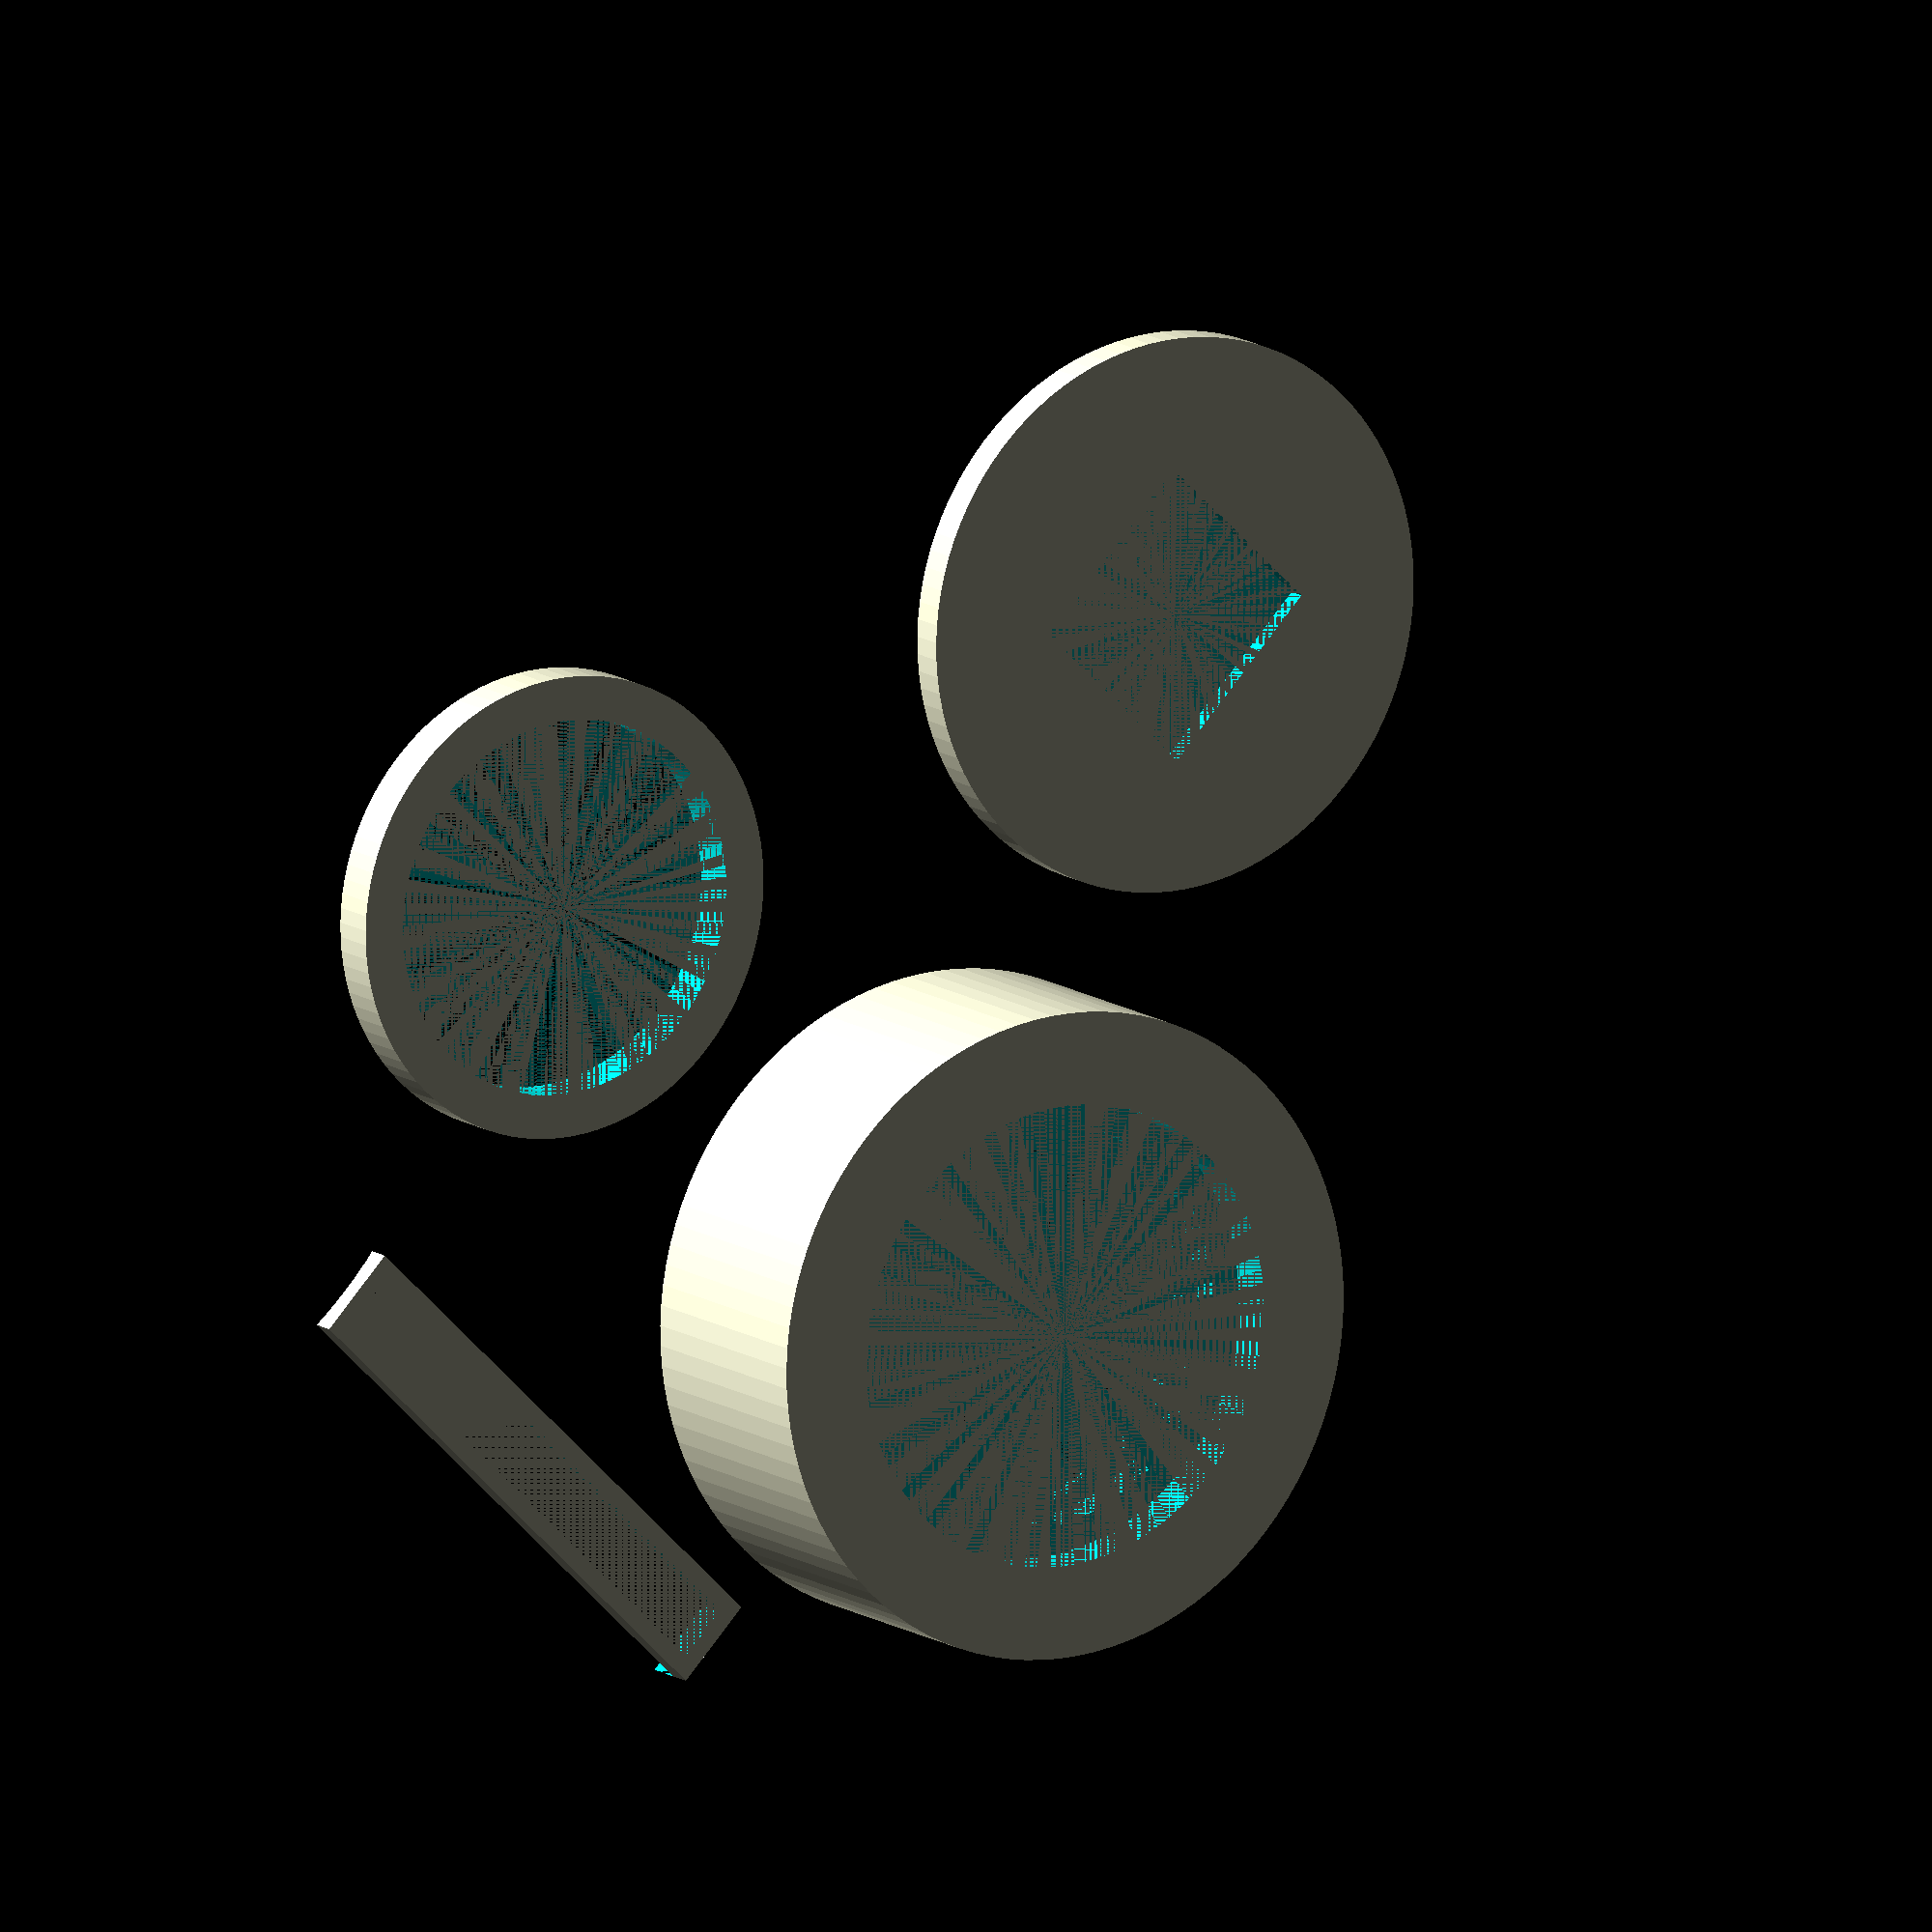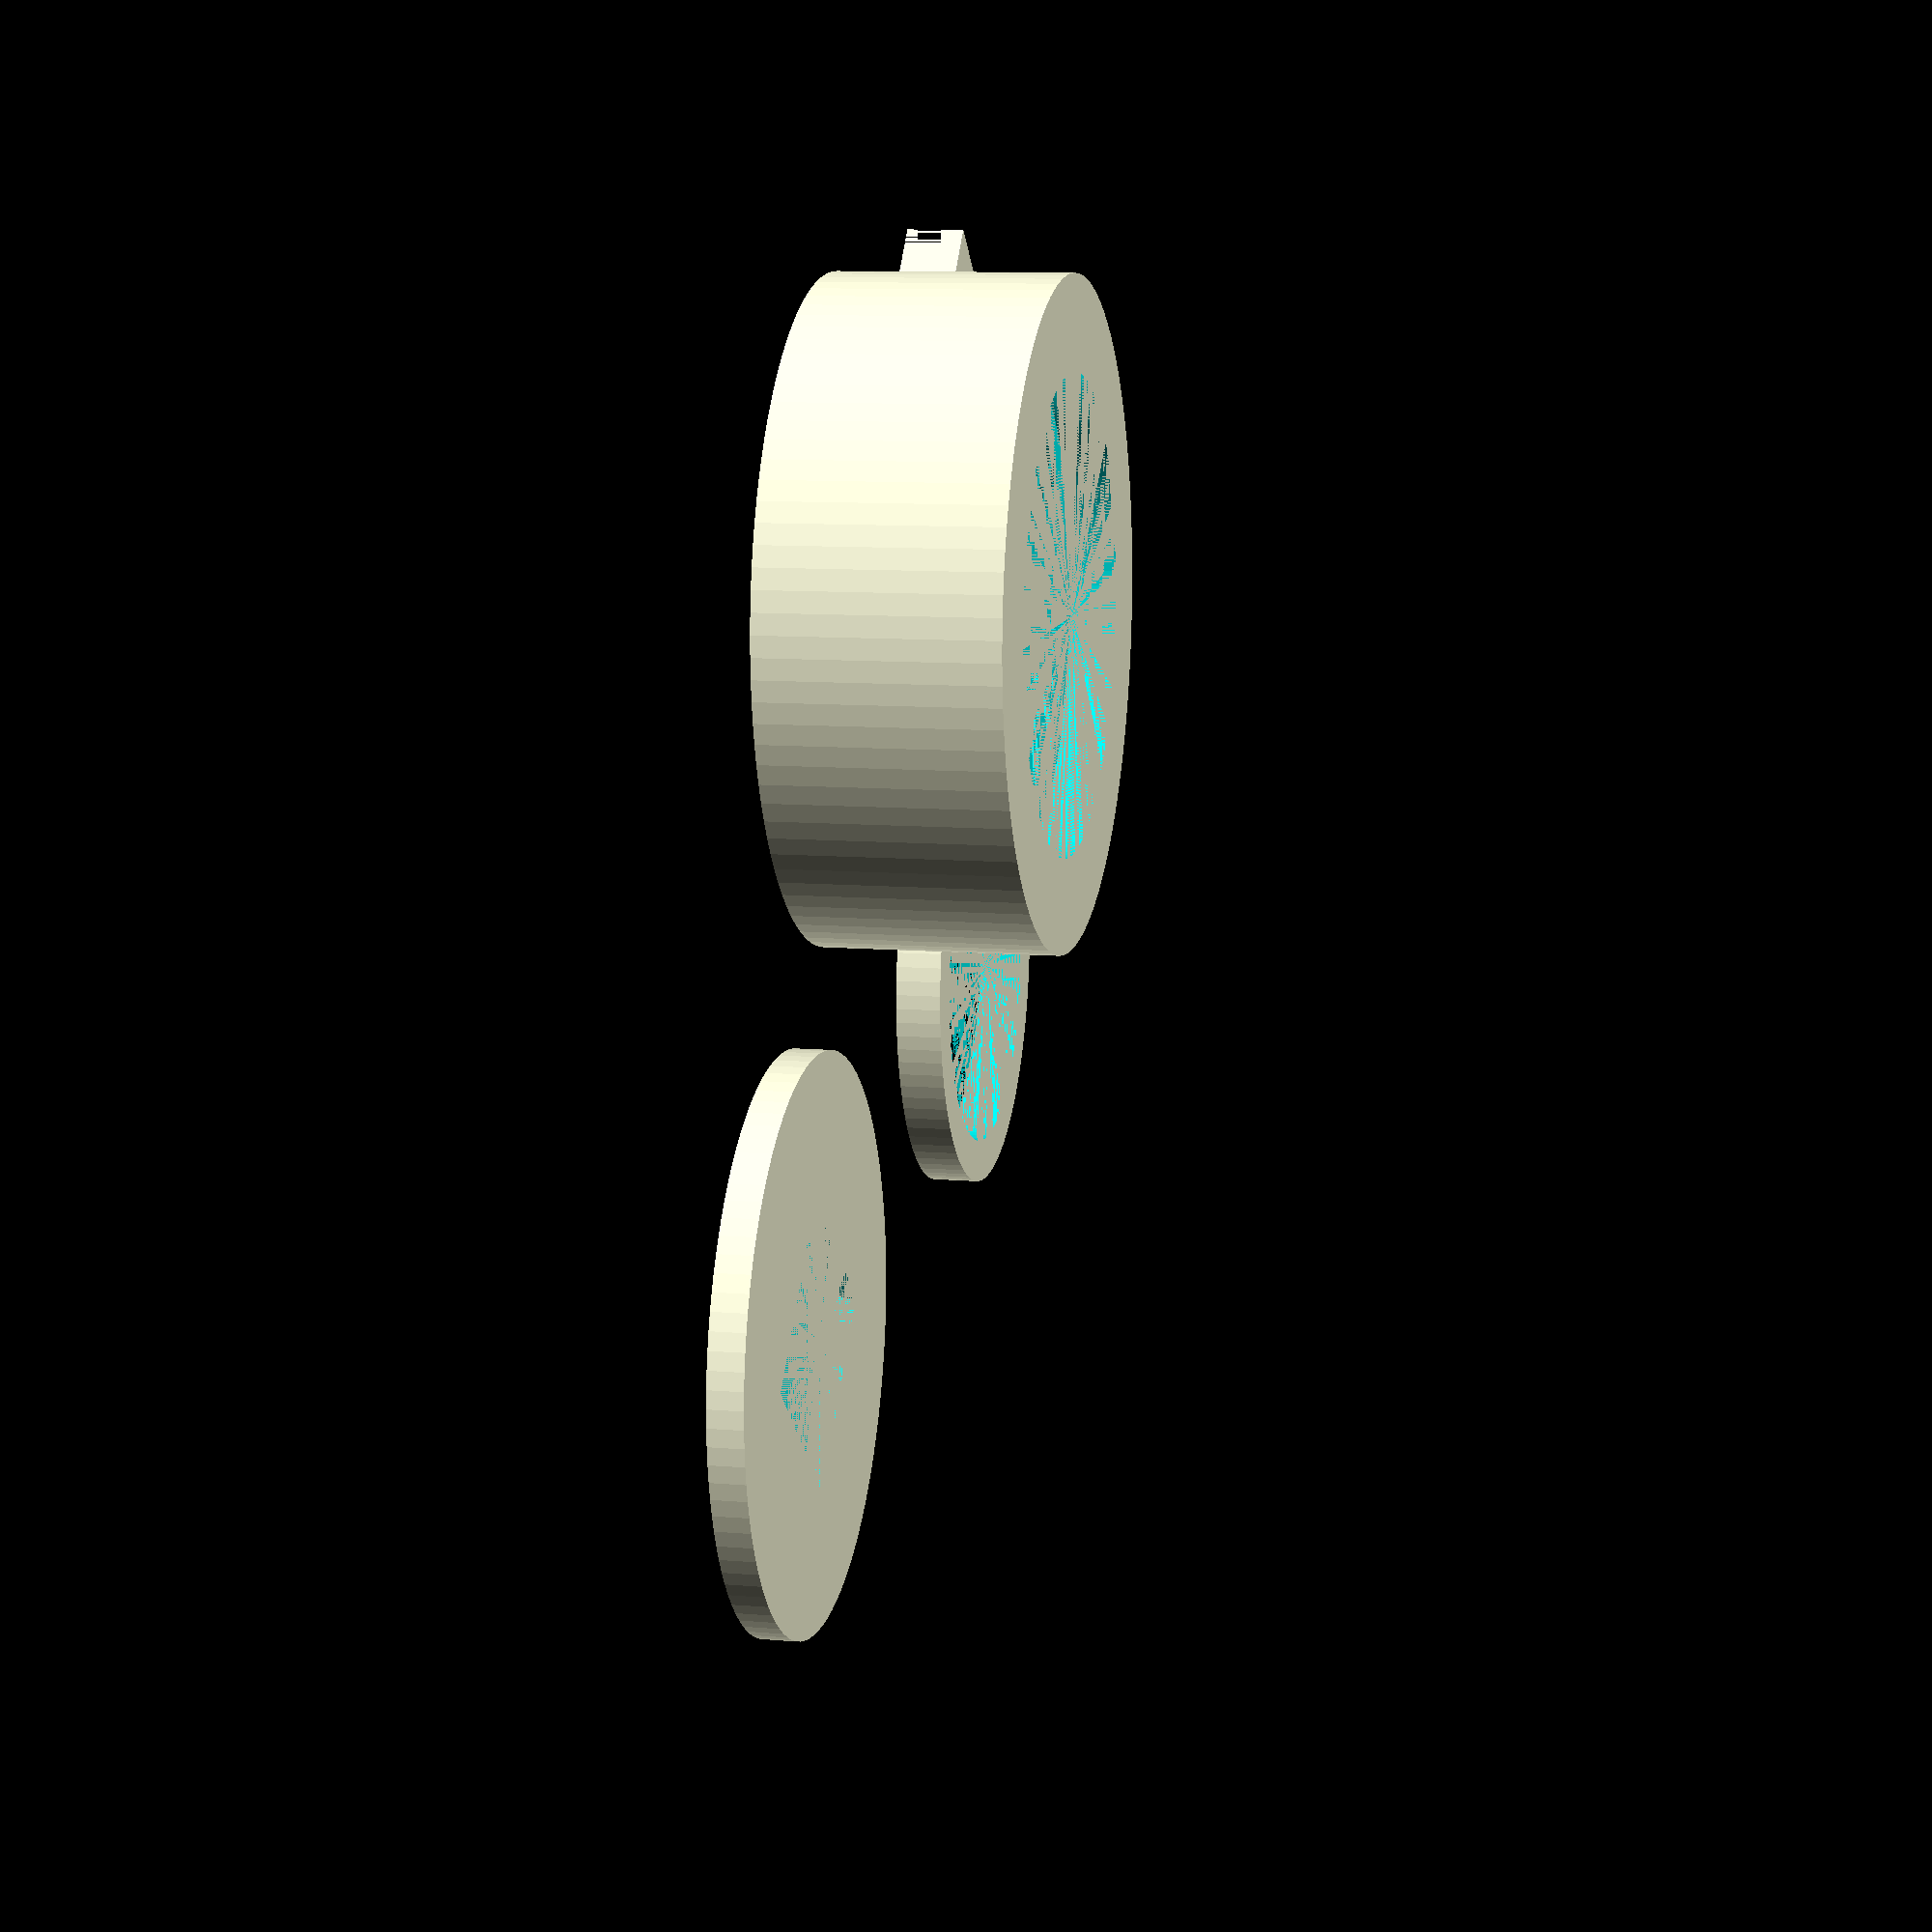
<openscad>
main_dia = 56;
tube_dia = 50;
tube_inner_dia = 48;
main_height = 20;

lens_dia = 35;
lens_height = 3;
lens_outline_dia = lens_dia - 2.5;
lens_outline_height = 2; 


lens_ring_dia = 40;
lens_ring_height = 4;
lens_ring_holder_width = 5;
lens_holder_depth = ((main_dia - lens_ring_dia) / 4) + 1; 

ir_sender_tube_fix_length = 50;
ir_sender_tube_fix_width = 8;
ir_sender_tube_fix_height = 5; 
ir_sender_tube_fix_slit_width  = 5;

ir_sender_dia = tube_inner_dia;
ir_sender_height = 3; 
ir_sender_pcb_width = 18;
ir_sender_pcb_height = 1.6;


$fn=100;

/*
* The lens holder
*/
module lens_holder() {
  difference() {
    cylinder(main_height, d = main_dia);  
    lens_ring_offset = main_height-lens_ring_height;
    
    // lens holder ring
    translate([0,0,lens_ring_offset]) {
      cylinder(lens_ring_height,d=lens_ring_dia);
    }
  
    // place for the lens
    lens_offset = lens_ring_offset - lens_height;
    translate([0,0,lens_offset]) {
      cylinder(lens_height,d=lens_dia);
    }
  
    // outline holder for the lens
    lens_outline_offset = lens_offset - lens_outline_height ;
    translate([0,0,lens_outline_offset]) {
      cylinder(lens_outline_height,d=lens_outline_dia);
    }
  
    // hollow the rest
    hollow_height = main_height - lens_outline_offset + lens_outline_height;
    cylinder(hollow_height, d = tube_dia);
  }
}

/*
* The lens holder ring
*/
module lens_holder_ring() {
  difference() {
    cylinder(lens_ring_height,d=lens_ring_dia);
    cylinder(lens_ring_height,d=lens_outline_dia);
  }
}

/**
* Fix slit for the ir sender
*/
module ir_sender_tube_fix() {
  difference() {
    cube([ir_sender_tube_fix_length,ir_sender_tube_fix_width,ir_sender_tube_fix_height]);
    slit_offset = (ir_sender_tube_fix_width - ir_sender_tube_fix_slit_width) / 2;
    translate([slit_offset ,slit_offset,0]) {
      cube([ir_sender_tube_fix_length-(slit_offset *2),ir_sender_tube_fix_slit_width,ir_sender_tube_fix_height]);
    }
    translate([0,ir_sender_tube_fix_width/2,-(tube_dia/2)+(ir_sender_tube_fix_height/1.5)]) {
      rotate([0, 90, 0])  {
        cylinder(ir_sender_tube_fix_length+5,d=tube_dia);
      }
    }
  }
}

module ir_sender_holder() {
  difference() {
    translate([ir_sender_dia/2,ir_sender_dia/2,.0]) {
      cylinder(ir_sender_height,d=ir_sender_dia);    
    }
    
    
    center_pcb = (ir_sender_dia - ir_sender_pcb_width) / 2;
    translate([center_pcb,center_pcb,ir_sender_height-ir_sender_pcb_height]) {
      cube([ir_sender_pcb_width,ir_sender_pcb_width,ir_sender_pcb_height]);
    }
  }
}




lens_holder();
translate([main_dia,0,0]) {
  lens_holder_ring();
}

translate([0,main_dia/2 +5,0]) {
  ir_sender_tube_fix();
}

translate([0,-80,0]) {
  ir_sender_holder();
}
</openscad>
<views>
elev=167.4 azim=44.2 roll=212.4 proj=o view=wireframe
elev=170.0 azim=221.4 roll=257.8 proj=p view=wireframe
</views>
